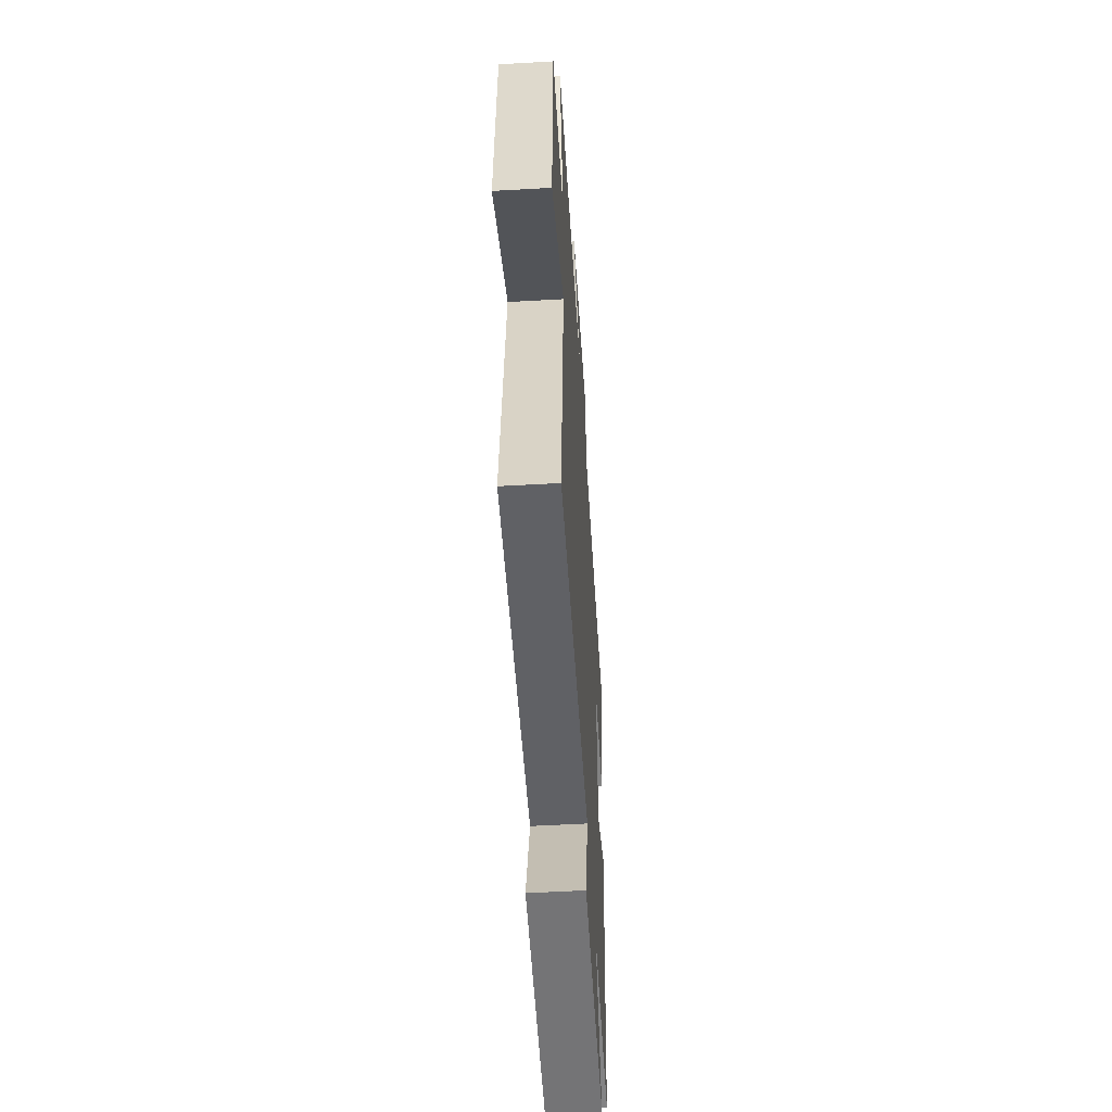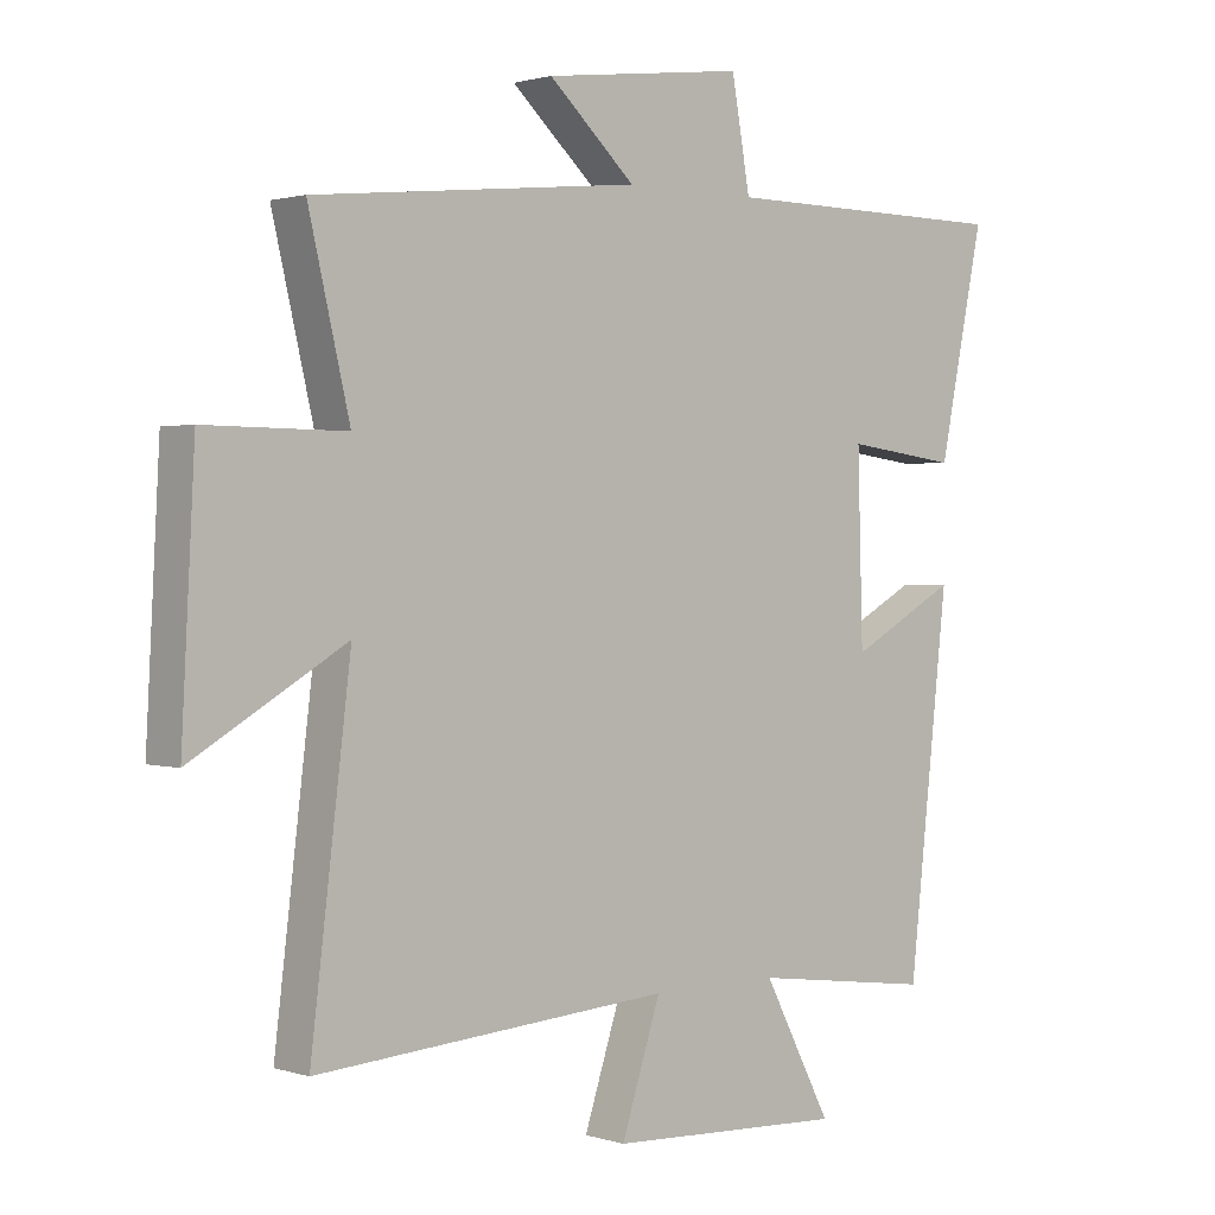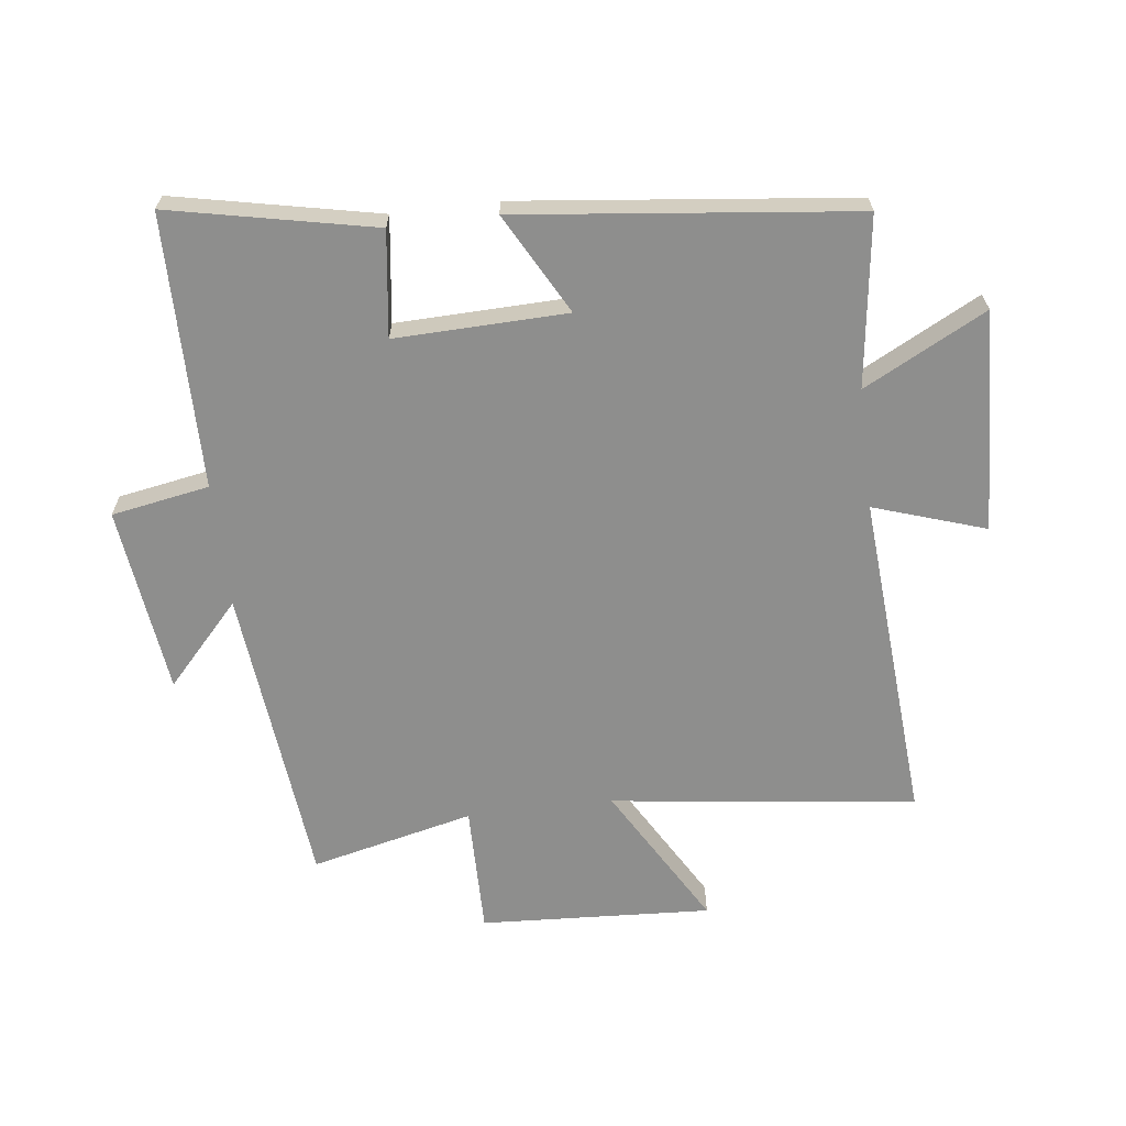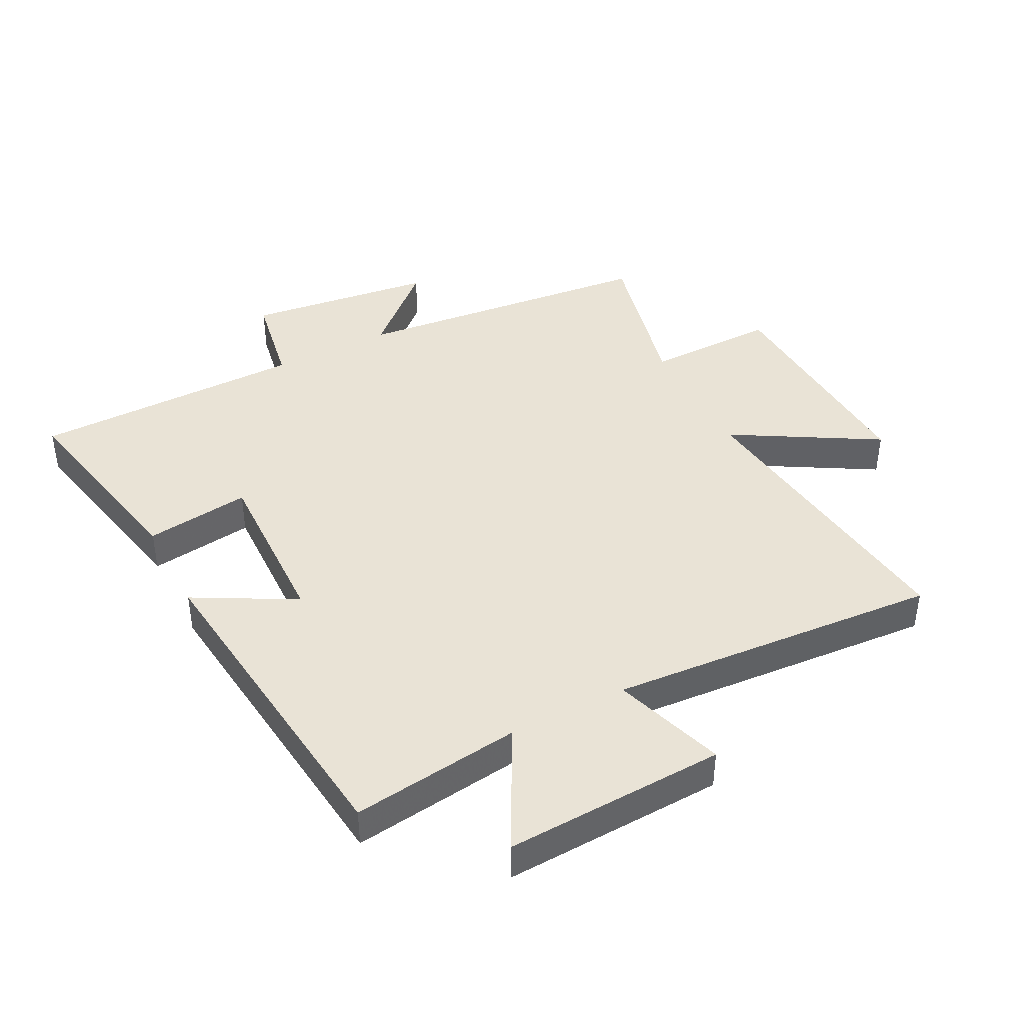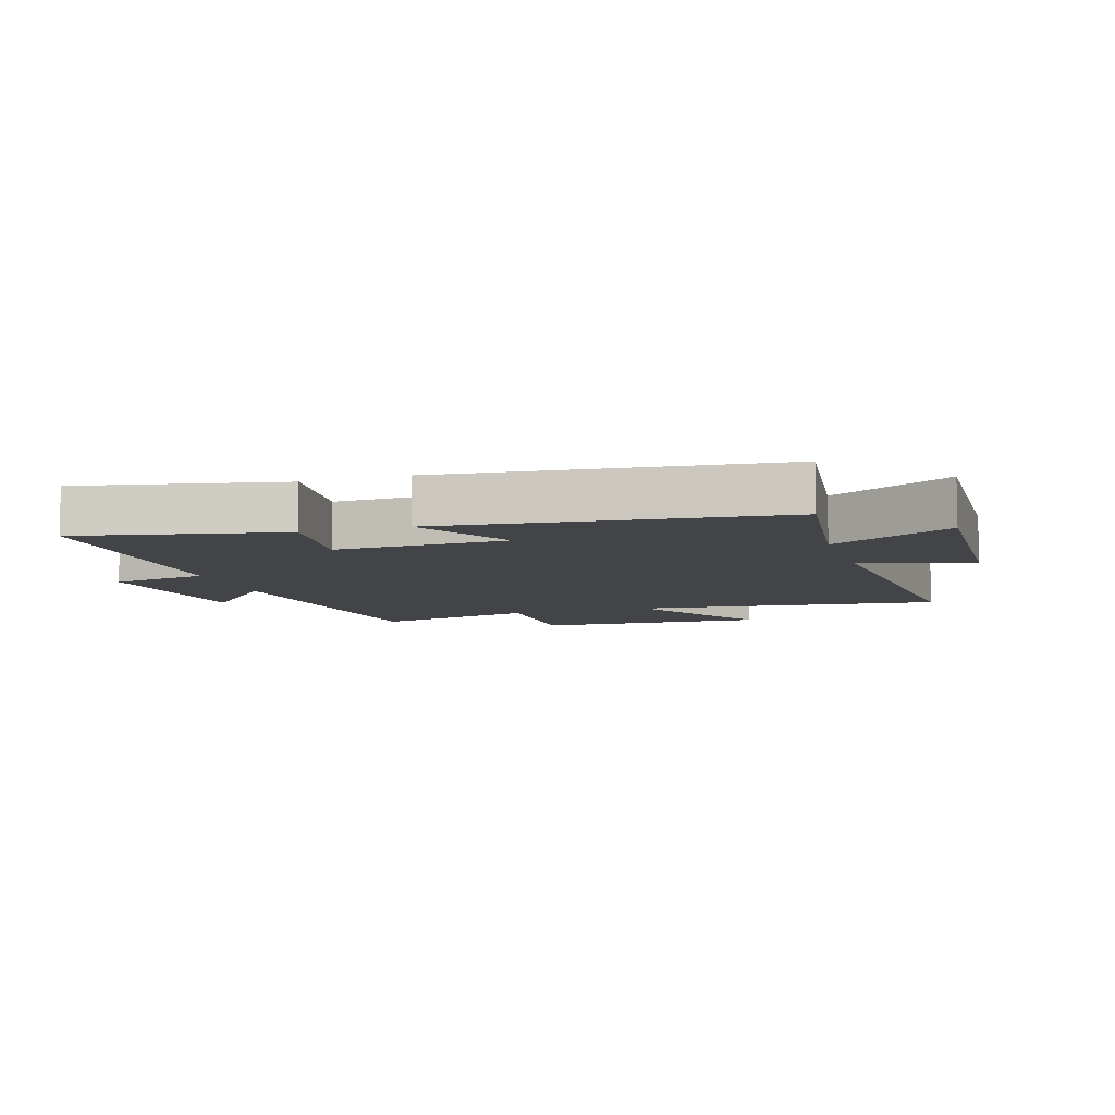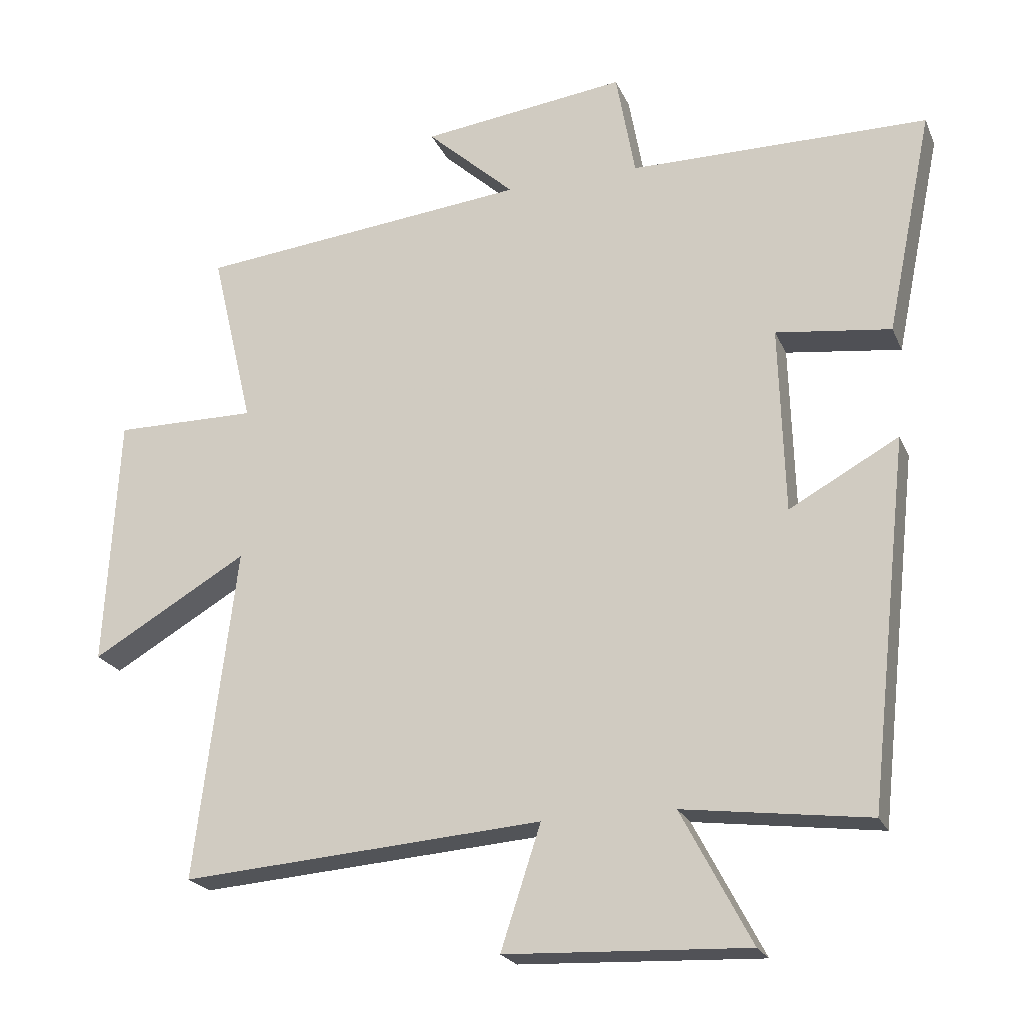
<metadata>
{"format":"obj","ext":"obj","renderer":"f3d","projection":"perspective","resolution":1024,"background":"white","views":[{"elev":-53.7,"azim":-86.5,"up":"+Z"},{"elev":1.3,"azim":-41.6,"up":"+Z"},{"elev":-64.8,"azim":96.9,"up":"+Y"},{"elev":42.0,"azim":152.7,"up":"+Y"},{"elev":-8.0,"azim":107.5,"up":"+Y"},{"elev":-22.2,"azim":19.0,"up":"+Z"}]}
</metadata>
<code>
v 0.44 0.07 -0.536
v 0.167 0.07 -0.5
v 0.27 0.07 -0.696
v -0.086 0.07 -0.68
v -0.027 0.07 -0.5
v -0.56 0.07 -0.539
v -0.5 0.07 -0.049
v -0.73 0.07 -0.183
v -0.71 0.07 0.189
v -0.5 0.07 0.187
v -0.562 0.07 0.449
v -0.072 0.07 0.5
v -0.202 0.07 0.619
v 0.1 0.07 0.657
v 0.128 0.07 0.5
v 0.568 0.07 0.497
v 0.5 0.07 0.169
v 0.331 0.07 0.191
v 0.339 0.07 -0.085
v 0.5 0.07 0.003
v 0.44 0 -0.536
v 0.167 0 -0.5
v 0.27 0 -0.696
v -0.086 0 -0.68
v -0.027 0 -0.5
v -0.56 0 -0.539
v -0.5 0 -0.049
v -0.73 0 -0.183
v -0.71 0 0.189
v -0.5 0 0.187
v -0.562 0 0.449
v -0.072 0 0.5
v -0.202 0 0.619
v 0.1 0 0.657
v 0.128 0 0.5
v 0.568 0 0.497
v 0.5 0 0.169
v 0.331 0 0.191
v 0.339 0 -0.085
v 0.5 0 0.003
f 19 20 1 2
f 18 19 2
f 15 16 17 18
f 15 18 2
f 12 13 14 15
f 12 15 2
f 11 12 2
f 10 11 2
f 7 8 9 10
f 7 10 2 3
f 5 6 7
f 5 7 3
f 3 4 5
f 22 21 40 39
f 22 39 38
f 38 37 36 35
f 22 38 35
f 35 34 33 32
f 22 35 32
f 22 32 31
f 22 31 30
f 30 29 28 27
f 23 22 30 27
f 27 26 25
f 23 27 25
f 25 24 23
f 1 21 22 2
f 2 22 23 3
f 3 23 24 4
f 4 24 25 5
f 5 25 26 6
f 6 26 27 7
f 7 27 28 8
f 8 28 29 9
f 9 29 30 10
f 10 30 31 11
f 11 31 32 12
f 12 32 33 13
f 13 33 34 14
f 14 34 35 15
f 15 35 36 16
f 16 36 37 17
f 17 37 38 18
f 18 38 39 19
f 19 39 40 20
f 20 40 21 1

</code>
